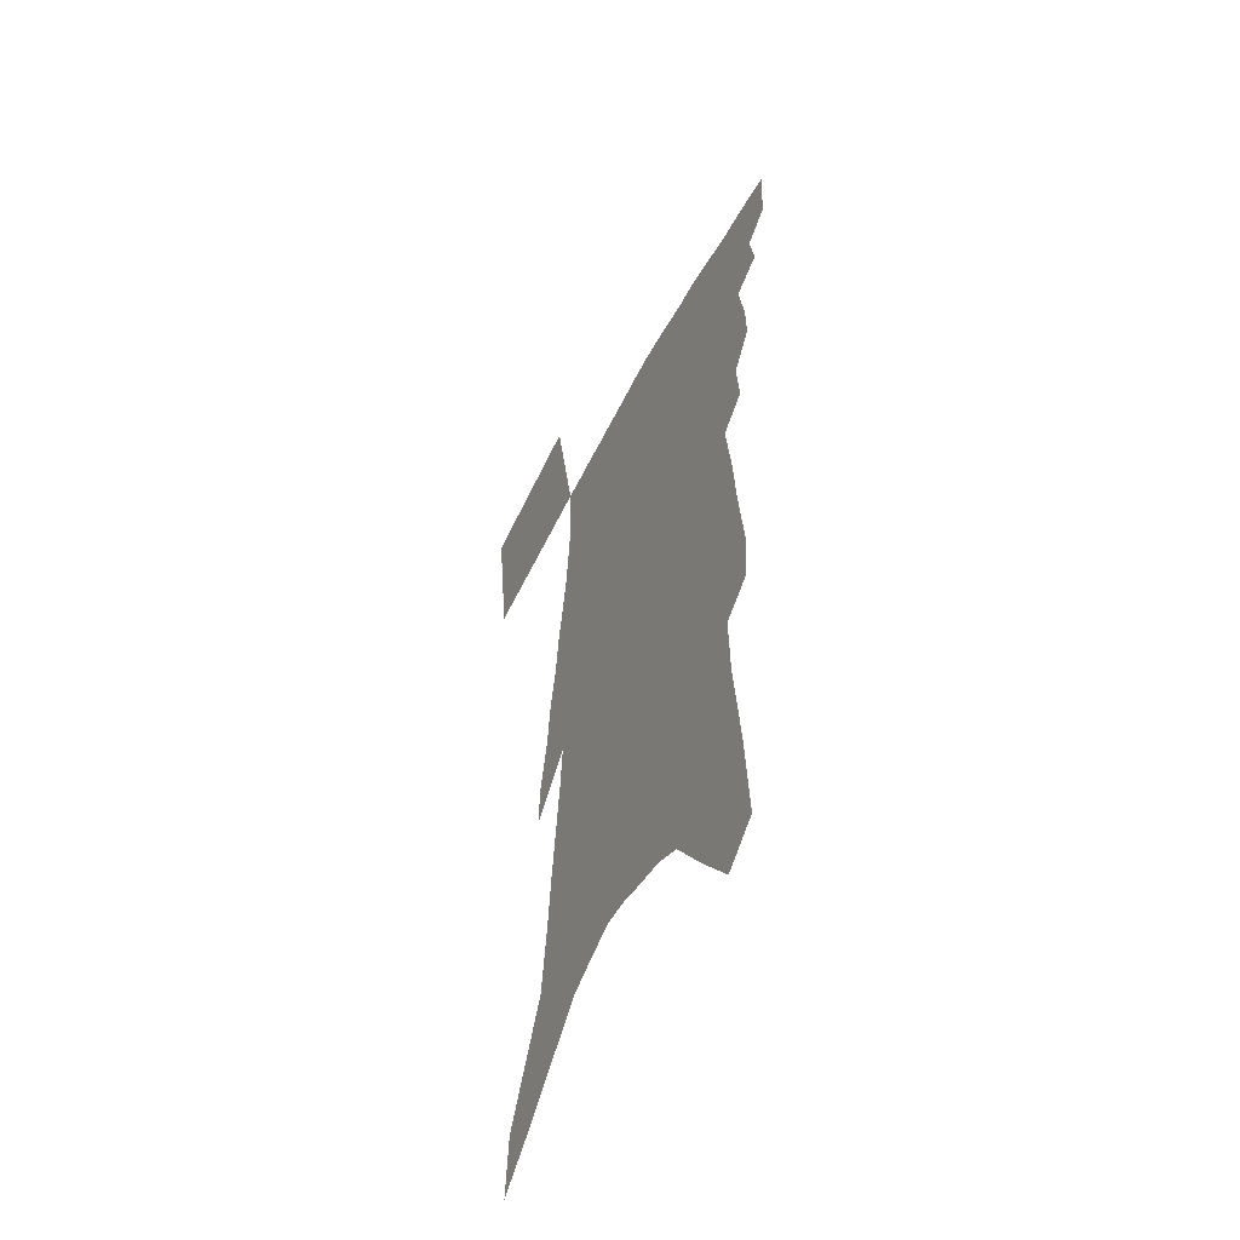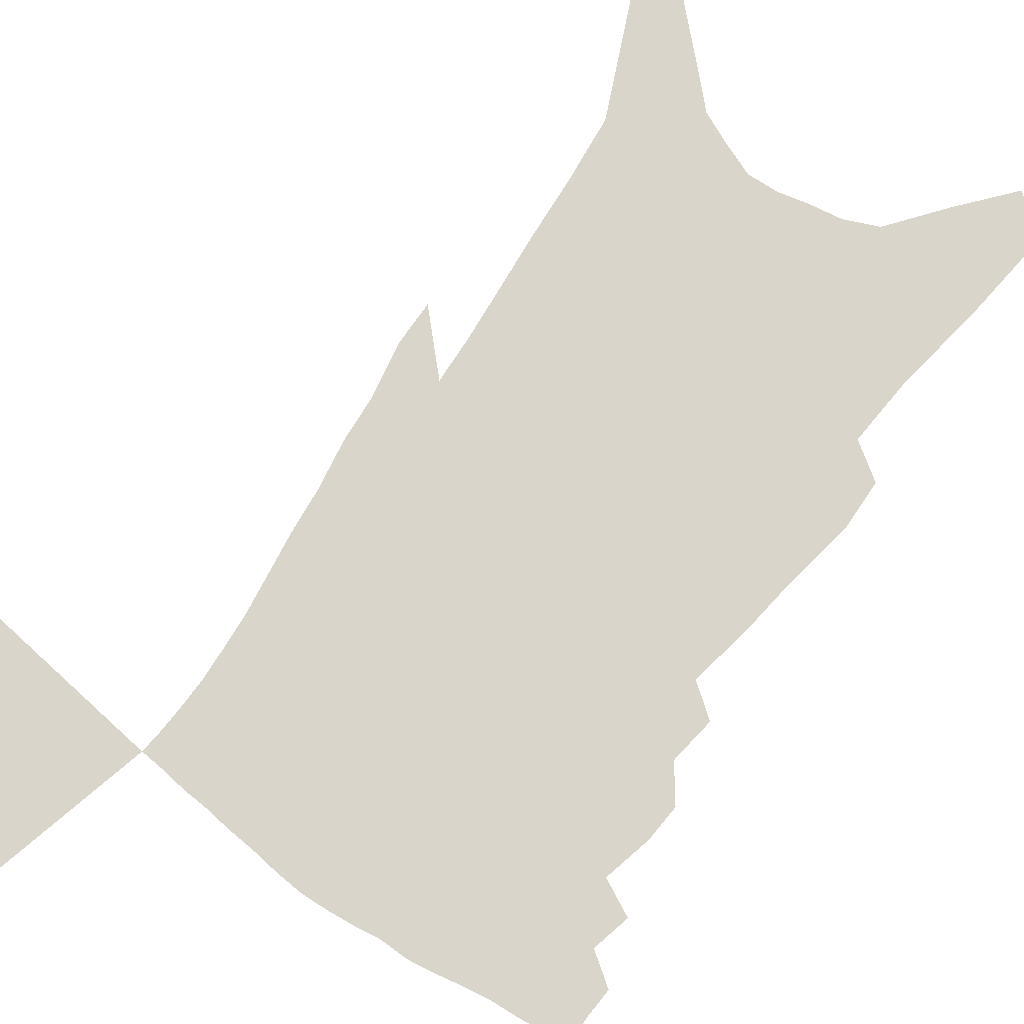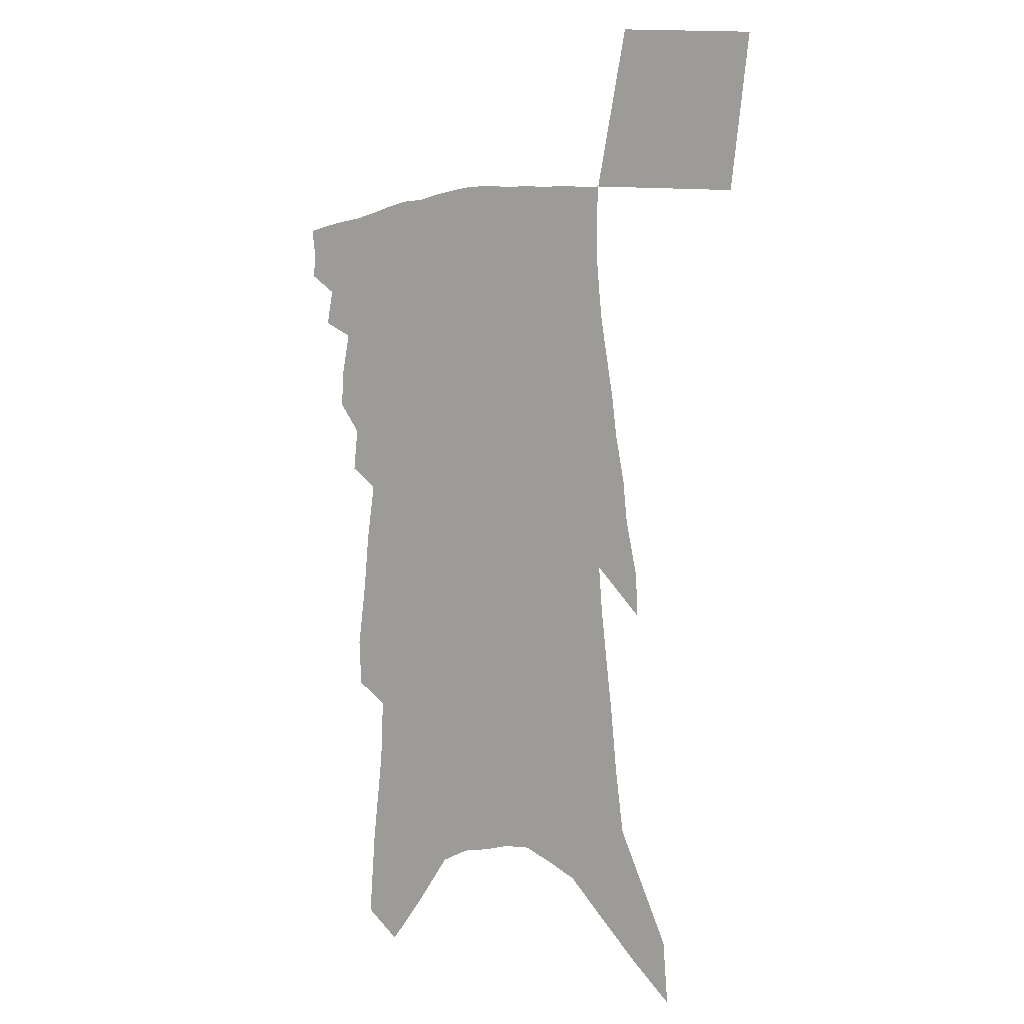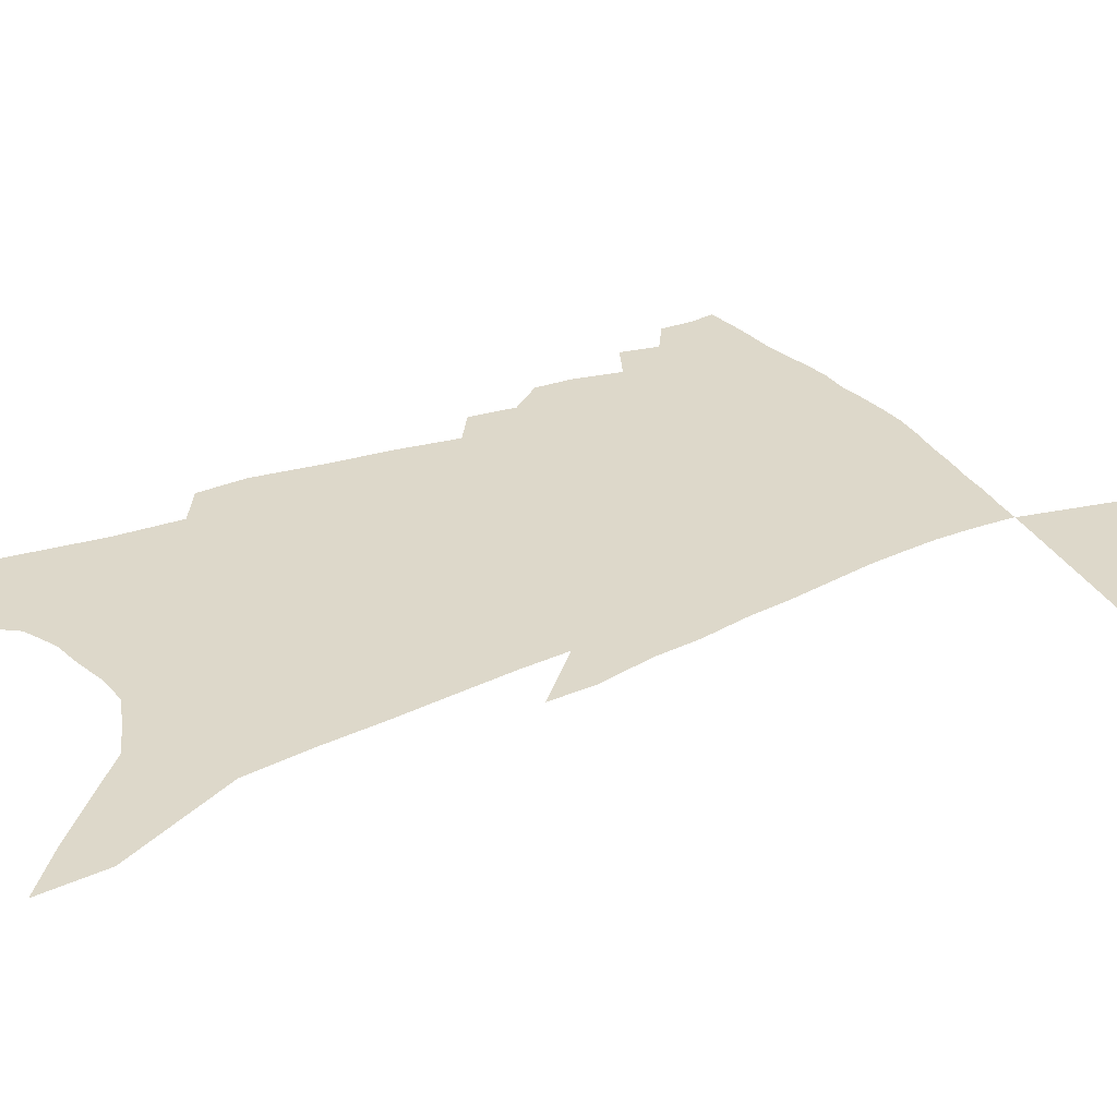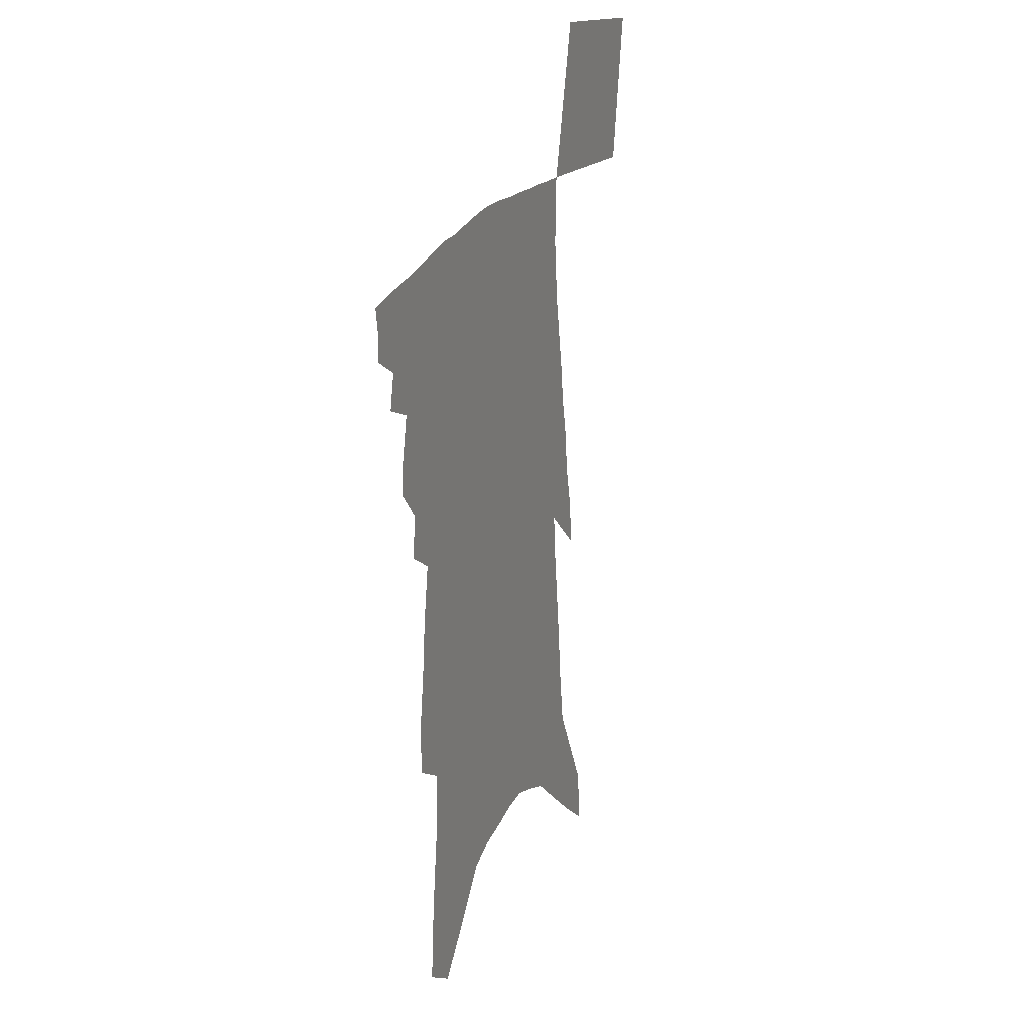
<metadata>
{"format":"obj","ext":"obj","renderer":"f3d","projection":"perspective","resolution":1024,"background":"white","views":[{"elev":-52.2,"azim":-115.9,"up":"+Y"},{"elev":74.2,"azim":-142.7,"up":"+Z"},{"elev":2.7,"azim":39.5,"up":"+Y"},{"elev":31.0,"azim":61.3,"up":"+Z"},{"elev":23.4,"azim":-65.9,"up":"+Y"}]}
</metadata>
<code>
v 495.7 377.1 0
v 496 387.3 0
v 494.8 395.8 0
v 503.3 357.8 0
v 505.9 370.4 0
v 505.2 379.5 0
v 504.4 388.3 0
v 503 397.3 0
v 511.3 324.4 0
v 511.8 336.4 0
v 515 352.4 0
v 515.3 362.8 0
v 515.3 372.4 0
v 514 381 0
v 512.8 389.6 0
v 511.5 398.5 0
v 518.1 298.5 0
v 519.7 313.8 0
v 521.9 329.4 0
v 523.1 342.3 0
v 524.8 355.5 0
v 524.6 365 0
v 523.8 373.7 0
v 522.8 382.2 0
v 521.6 390.7 0
v 520.4 399.4 0
v 521.5 211.6 0
v 520.6 227.7 0
v 523.7 251.2 0
v 525.5 270.4 0
v 528.6 291.2 0
v 529.7 306.1 0
v 533 324.3 0
v 533.3 335.8 0
v 533.2 346.1 0
v 533.5 356.9 0
v 533.2 366.2 0
v 532.3 374.8 0
v 531.2 383.3 0
v 530.1 392 0
v 528.8 401 0
v 526.3 118.9 0
v 528.6 148.9 0
v 532.5 182.1 0
v 533.4 203.9 0
v 535.5 227.8 0
v 535.6 245.4 0
v 537.1 264.6 0
v 538.5 282.4 0
v 539.4 297.7 0
v 540 311.2 0
v 542 327.1 0
v 542.1 337.7 0
v 542.5 348.8 0
v 542.1 358 0
v 541.8 367.3 0
v 540.8 375.8 0
v 539.8 384.4 0
v 538.7 393 0
v 537.2 402.9 0
v 539.6 109.5 0
v 541.3 139.7 0
v 543.3 168.7 0
v 544.6 193.7 0
v 545.3 214.8 0
v 547.7 240.2 0
v 547.9 257 0
v 547.9 271.9 0
v 547.8 285.6 0
v 548.8 301.3 0
v 550.2 316.8 0
v 550.7 328.9 0
v 550.9 339.9 0
v 551.2 350.4 0
v 550.9 359.5 0
v 550.7 368.5 0
v 549.6 376.9 0
v 548.5 385.6 0
v 547.2 394.8 0
v 545.6 404.5 0
v 553.2 126.6 0
v 555 157.8 0
v 556.7 185.9 0
v 556.2 204 0
v 556.1 222.5 0
v 557.8 247.2 0
v 557.7 262.6 0
v 558.3 279 0
v 557.8 291 0
v 558.3 305.5 0
v 559.1 319.6 0
v 559.4 331.1 0
v 559.7 342 0
v 559.6 351.6 0
v 559.6 360.9 0
v 559 369.3 0
v 558.3 377.7 0
v 557.7 386.2 0
v 556.4 395.1 0
v 554.8 404.6 0
v 566.7 144.9 0
v 567.1 171.5 0
v 566.6 190.3 0
v 566.2 208.9 0
v 566.8 231.6 0
v 566.8 248.3 0
v 567 266.1 0
v 567 280.7 0
v 567 294.7 0
v 567.4 309 0
v 567.7 321.9 0
v 567.6 331.5 0
v 568 343.2 0
v 568.1 353.1 0
v 567.9 361.7 0
v 567.2 369.9 0
v 567 378.5 0
v 566.3 387 0
v 565.1 395.9 0
v 563.3 406.1 0
v 577.4 150 0
v 577.3 176.5 0
v 576.8 197 0
v 575.8 211.4 0
v 576.2 233.8 0
v 575.9 250.6 0
v 575.8 266.1 0
v 575.6 281.2 0
v 575.5 294.1 0
v 575.7 308.2 0
v 575.9 322.3 0
v 576.3 334.5 0
v 576.1 343.6 0
v 576.2 353.4 0
v 576.3 362.5 0
v 575.9 370.7 0
v 575.8 379.2 0
v 575.1 387.5 0
v 573.5 397.1 0
v 571.8 407.2 0
v 587.8 151.9 0
v 587.3 178.4 0
v 586.5 198.4 0
v 586 219.8 0
v 585.5 236.2 0
v 585.1 255.1 0
v 584.7 268.8 0
v 584.7 285.4 0
v 584.5 298 0
v 584.3 310.7 0
v 584.3 324.1 0
v 584.3 335.2 0
v 584.4 345 0
v 584.4 354.9 0
v 584.3 362.8 0
v 584.6 371.7 0
v 584.1 379.8 0
v 583.5 387.9 0
v 582.1 397.8 0
v 580.4 407.9 0
v 598.2 154.6 0
v 597.2 177.9 0
v 596.2 198.5 0
v 595.7 216.4 0
v 594.8 234.5 0
v 594.2 252.9 0
v 593.5 269.9 0
v 593.4 282.8 0
v 592.8 299.7 0
v 592.6 311.1 0
v 592.4 324 0
v 592.4 333.7 0
v 592.4 345.3 0
v 592.4 354.4 0
v 592.7 364 0
v 592.7 372.3 0
v 592.5 380.3 0
v 591.8 389 0
v 590.7 398.1 0
v 589.6 407.6 0
v 608.5 155.3 0
v 607.7 173.9 0
v 606.1 196.9 0
v 605.2 216 0
v 604 235.2 0
v 603.1 253.5 0
v 602.6 267.8 0
v 601.9 283.3 0
v 601.6 297 0
v 601 310.6 0
v 600.6 322.9 0
v 600.4 335.9 0
v 600.3 345.1 0
v 600.4 354.1 0
v 600.5 364 0
v 600.6 372.5 0
v 600.7 380.6 0
v 600.9 388.8 0
v 600.3 397.4 0
v 599.2 406.6 0
v 619.4 151.3 0
v 618 172.3 0
v 617.2 190 0
v 615.4 212 0
v 613.1 236 0
v 612 253 0
v 611.6 266.7 0
v 610.4 283.2 0
v 610.6 294 0
v 609.8 308 0
v 609.3 320.3 0
v 608.2 335.3 0
v 608.2 345.5 0
v 608.4 354.1 0
v 608.5 363.4 0
v 608.7 372 0
v 608.9 380.5 0
v 609.4 388.7 0
v 608.9 397.1 0
v 608 406.2 0
v 630.5 146.6 0
v 629.3 166.6 0
v 626.9 190.2 0
v 625.8 208.2 0
v 623.7 229.2 0
v 622.2 247.5 0
v 621.9 261.3 0
v 620.1 278.5 0
v 619.3 292.8 0
v 618.5 306.4 0
v 617.7 319.3 0
v 617.5 330.9 0
v 616.4 343.7 0
v 616.6 352.9 0
v 616.5 362.6 0
v 616.6 372.4 0
v 616.9 380.2 0
v 617.2 388.7 0
v 617.4 396.6 0
v 617 405.4 0
v 644.8 133.1 0
v 642 157.3 0
v 639.2 181 0
v 637.4 200.8 0
v 634.1 224.2 0
v 633 240.9 0
v 631.9 256.9 0
v 630.1 273.7 0
v 628.7 289.1 0
v 628.3 301.8 0
v 626.5 316.7 0
v 626.4 327.9 0
v 625.1 340.8 0
v 624.9 351.3 0
v 624.9 361 0
v 624.5 371.4 0
v 624.8 380.2 0
v 625.1 388.4 0
v 625.4 396.4 0
v 625.3 405.1 0
v 659.4 119.6 0
v 656.2 144.5 0
v 653.7 167.2 0
v 650.5 190 0
v 648.5 210.2 0
v 646.1 229.9 0
v 643.9 248.3 0
v 642.6 264.2 0
v 641.5 279.3 0
v 639.3 295.1 0
v 637.3 310.2 0
v 636.1 323.4 0
v 636.5 334.2 0
v 633.9 348.6 0
v 633.1 360 0
v 632.2 371 0
v 632.9 379.3 0
v 633 388.1 0
v 633.3 396.2 0
v 633.8 404.3 0
v 674 107.3 0
v 672.2 128.8 0
v 660.2 247.3 0
v 659.5 262.2 0
v 655.2 281.4 0
v 653.7 296.2 0
v 650.3 312.7 0
v 648.6 326.4 0
v 646 341 0
v 643.6 354.9 0
v 642.3 366.6 0
v 641.4 377.9 0
v 641.3 387.1 0
v 641.4 395.7 0
v 641.9 403.8 0
v 653.8 459.4 0
v 699.7 398.6 0
v 707.2 452.4 0
f 5 6 1
f 1 6 2
f 6 7 2
f 2 7 3
f 7 8 3
f 11 12 4
f 4 12 5
f 12 13 5
f 5 13 6
f 13 14 6
f 6 14 7
f 14 15 7
f 7 15 8
f 15 16 8
f 18 19 9
f 9 19 10
f 19 20 10
f 10 20 11
f 20 21 11
f 11 21 12
f 21 22 12
f 12 22 13
f 22 23 13
f 13 23 14
f 23 24 14
f 14 24 15
f 24 25 15
f 15 25 16
f 25 26 16
f 31 32 17
f 17 32 18
f 32 33 18
f 18 33 19
f 33 34 19
f 19 34 20
f 34 35 20
f 20 35 21
f 35 36 21
f 21 36 22
f 36 37 22
f 22 37 23
f 37 38 23
f 23 38 24
f 38 39 24
f 24 39 25
f 39 40 25
f 25 40 26
f 40 41 26
f 45 46 27
f 27 46 28
f 46 47 28
f 28 47 29
f 47 48 29
f 29 48 30
f 48 49 30
f 30 49 31
f 49 50 31
f 31 50 32
f 50 51 32
f 32 51 33
f 51 52 33
f 33 52 34
f 52 53 34
f 34 53 35
f 53 54 35
f 35 54 36
f 54 55 36
f 36 55 37
f 55 56 37
f 37 56 38
f 56 57 38
f 38 57 39
f 57 58 39
f 39 58 40
f 58 59 40
f 40 59 41
f 59 60 41
f 61 62 42
f 42 62 43
f 62 63 43
f 43 63 44
f 63 64 44
f 44 64 45
f 64 65 45
f 45 65 46
f 65 66 46
f 46 66 47
f 66 67 47
f 47 67 48
f 67 68 48
f 48 68 49
f 68 69 49
f 49 69 50
f 69 70 50
f 50 70 51
f 70 71 51
f 51 71 52
f 71 72 52
f 52 72 53
f 72 73 53
f 53 73 54
f 73 74 54
f 54 74 55
f 74 75 55
f 55 75 56
f 75 76 56
f 56 76 57
f 76 77 57
f 57 77 58
f 77 78 58
f 58 78 59
f 78 79 59
f 59 79 60
f 79 80 60
f 61 81 62
f 81 82 62
f 62 82 63
f 82 83 63
f 63 83 64
f 83 84 64
f 64 84 65
f 84 85 65
f 65 85 66
f 85 86 66
f 66 86 67
f 86 87 67
f 67 87 68
f 87 88 68
f 68 88 69
f 88 89 69
f 69 89 70
f 89 90 70
f 70 90 71
f 90 91 71
f 71 91 72
f 91 92 72
f 72 92 73
f 92 93 73
f 73 93 74
f 93 94 74
f 74 94 75
f 94 95 75
f 75 95 76
f 95 96 76
f 76 96 77
f 96 97 77
f 77 97 78
f 97 98 78
f 78 98 79
f 98 99 79
f 79 99 80
f 99 100 80
f 81 101 82
f 101 102 82
f 82 102 83
f 102 103 83
f 83 103 84
f 103 104 84
f 84 104 85
f 104 105 85
f 85 105 86
f 105 106 86
f 86 106 87
f 106 107 87
f 87 107 88
f 107 108 88
f 88 108 89
f 108 109 89
f 89 109 90
f 109 110 90
f 90 110 91
f 110 111 91
f 91 111 92
f 111 112 92
f 92 112 93
f 112 113 93
f 93 113 94
f 113 114 94
f 94 114 95
f 114 115 95
f 95 115 96
f 115 116 96
f 96 116 97
f 116 117 97
f 97 117 98
f 117 118 98
f 98 118 99
f 118 119 99
f 99 119 100
f 119 120 100
f 101 121 102
f 121 122 102
f 102 122 103
f 122 123 103
f 103 123 104
f 123 124 104
f 104 124 105
f 124 125 105
f 105 125 106
f 125 126 106
f 106 126 107
f 126 127 107
f 107 127 108
f 127 128 108
f 108 128 109
f 128 129 109
f 109 129 110
f 129 130 110
f 110 130 111
f 130 131 111
f 111 131 112
f 131 132 112
f 112 132 113
f 132 133 113
f 113 133 114
f 133 134 114
f 114 134 115
f 134 135 115
f 115 135 116
f 135 136 116
f 116 136 117
f 136 137 117
f 117 137 118
f 137 138 118
f 118 138 119
f 138 139 119
f 119 139 120
f 139 140 120
f 121 141 122
f 141 142 122
f 122 142 123
f 142 143 123
f 123 143 124
f 143 144 124
f 124 144 125
f 144 145 125
f 125 145 126
f 145 146 126
f 126 146 127
f 146 147 127
f 127 147 128
f 147 148 128
f 128 148 129
f 148 149 129
f 129 149 130
f 149 150 130
f 130 150 131
f 150 151 131
f 131 151 132
f 151 152 132
f 132 152 133
f 152 153 133
f 133 153 134
f 153 154 134
f 134 154 135
f 154 155 135
f 135 155 136
f 155 156 136
f 136 156 137
f 156 157 137
f 137 157 138
f 157 158 138
f 138 158 139
f 158 159 139
f 139 159 140
f 159 160 140
f 141 161 142
f 161 162 142
f 142 162 143
f 162 163 143
f 143 163 144
f 163 164 144
f 144 164 145
f 164 165 145
f 145 165 146
f 165 166 146
f 146 166 147
f 166 167 147
f 147 167 148
f 167 168 148
f 148 168 149
f 168 169 149
f 149 169 150
f 169 170 150
f 150 170 151
f 170 171 151
f 151 171 152
f 171 172 152
f 152 172 153
f 172 173 153
f 153 173 154
f 173 174 154
f 154 174 155
f 174 175 155
f 155 175 156
f 175 176 156
f 156 176 157
f 176 177 157
f 157 177 158
f 177 178 158
f 158 178 159
f 178 179 159
f 159 179 160
f 179 180 160
f 161 181 162
f 181 182 162
f 162 182 163
f 182 183 163
f 163 183 164
f 183 184 164
f 164 184 165
f 184 185 165
f 165 185 166
f 185 186 166
f 166 186 167
f 186 187 167
f 167 187 168
f 187 188 168
f 168 188 169
f 188 189 169
f 169 189 170
f 189 190 170
f 170 190 171
f 190 191 171
f 171 191 172
f 191 192 172
f 172 192 173
f 192 193 173
f 173 193 174
f 193 194 174
f 174 194 175
f 194 195 175
f 175 195 176
f 195 196 176
f 176 196 177
f 196 197 177
f 177 197 178
f 197 198 178
f 178 198 179
f 198 199 179
f 179 199 180
f 199 200 180
f 181 201 182
f 201 202 182
f 182 202 183
f 202 203 183
f 183 203 184
f 203 204 184
f 184 204 185
f 204 205 185
f 185 205 186
f 205 206 186
f 186 206 187
f 206 207 187
f 187 207 188
f 207 208 188
f 188 208 189
f 208 209 189
f 189 209 190
f 209 210 190
f 190 210 191
f 210 211 191
f 191 211 192
f 211 212 192
f 192 212 193
f 212 213 193
f 193 213 194
f 213 214 194
f 194 214 195
f 214 215 195
f 195 215 196
f 215 216 196
f 196 216 197
f 216 217 197
f 197 217 198
f 217 218 198
f 198 218 199
f 218 219 199
f 199 219 200
f 219 220 200
f 201 221 202
f 221 222 202
f 202 222 203
f 222 223 203
f 203 223 204
f 223 224 204
f 204 224 205
f 224 225 205
f 205 225 206
f 225 226 206
f 206 226 207
f 226 227 207
f 207 227 208
f 227 228 208
f 208 228 209
f 228 229 209
f 209 229 210
f 229 230 210
f 210 230 211
f 230 231 211
f 211 231 212
f 231 232 212
f 212 232 213
f 232 233 213
f 213 233 214
f 233 234 214
f 214 234 215
f 234 235 215
f 215 235 216
f 235 236 216
f 216 236 217
f 236 237 217
f 217 237 218
f 237 238 218
f 218 238 219
f 238 239 219
f 219 239 220
f 239 240 220
f 221 241 222
f 241 242 222
f 222 242 223
f 242 243 223
f 223 243 224
f 243 244 224
f 224 244 225
f 244 245 225
f 225 245 226
f 245 246 226
f 226 246 227
f 246 247 227
f 227 247 228
f 247 248 228
f 228 248 229
f 248 249 229
f 229 249 230
f 249 250 230
f 230 250 231
f 250 251 231
f 231 251 232
f 251 252 232
f 232 252 233
f 252 253 233
f 233 253 234
f 253 254 234
f 234 254 235
f 254 255 235
f 235 255 236
f 255 256 236
f 236 256 237
f 256 257 237
f 237 257 238
f 257 258 238
f 238 258 239
f 258 259 239
f 239 259 240
f 259 260 240
f 241 261 242
f 261 262 242
f 242 262 243
f 262 263 243
f 243 263 244
f 263 264 244
f 244 264 245
f 264 265 245
f 245 265 246
f 265 266 246
f 246 266 247
f 266 267 247
f 247 267 248
f 267 268 248
f 248 268 249
f 268 269 249
f 249 269 250
f 269 270 250
f 250 270 251
f 270 271 251
f 251 271 252
f 271 272 252
f 252 272 253
f 272 273 253
f 253 273 254
f 273 274 254
f 254 274 255
f 274 275 255
f 255 275 256
f 275 276 256
f 256 276 257
f 276 277 257
f 257 277 258
f 277 278 258
f 258 278 259
f 278 279 259
f 259 279 260
f 279 280 260
f 261 281 262
f 281 282 262
f 262 282 263
f 268 283 269
f 283 284 269
f 269 284 270
f 284 285 270
f 270 285 271
f 285 286 271
f 271 286 272
f 286 287 272
f 272 287 273
f 287 288 273
f 273 288 274
f 288 289 274
f 274 289 275
f 289 290 275
f 275 290 276
f 290 291 276
f 276 291 277
f 291 292 277
f 277 292 278
f 292 293 278
f 278 293 279
f 293 294 279
f 279 294 280
f 294 295 280
f 295 297 296
f 297 298 296

</code>
